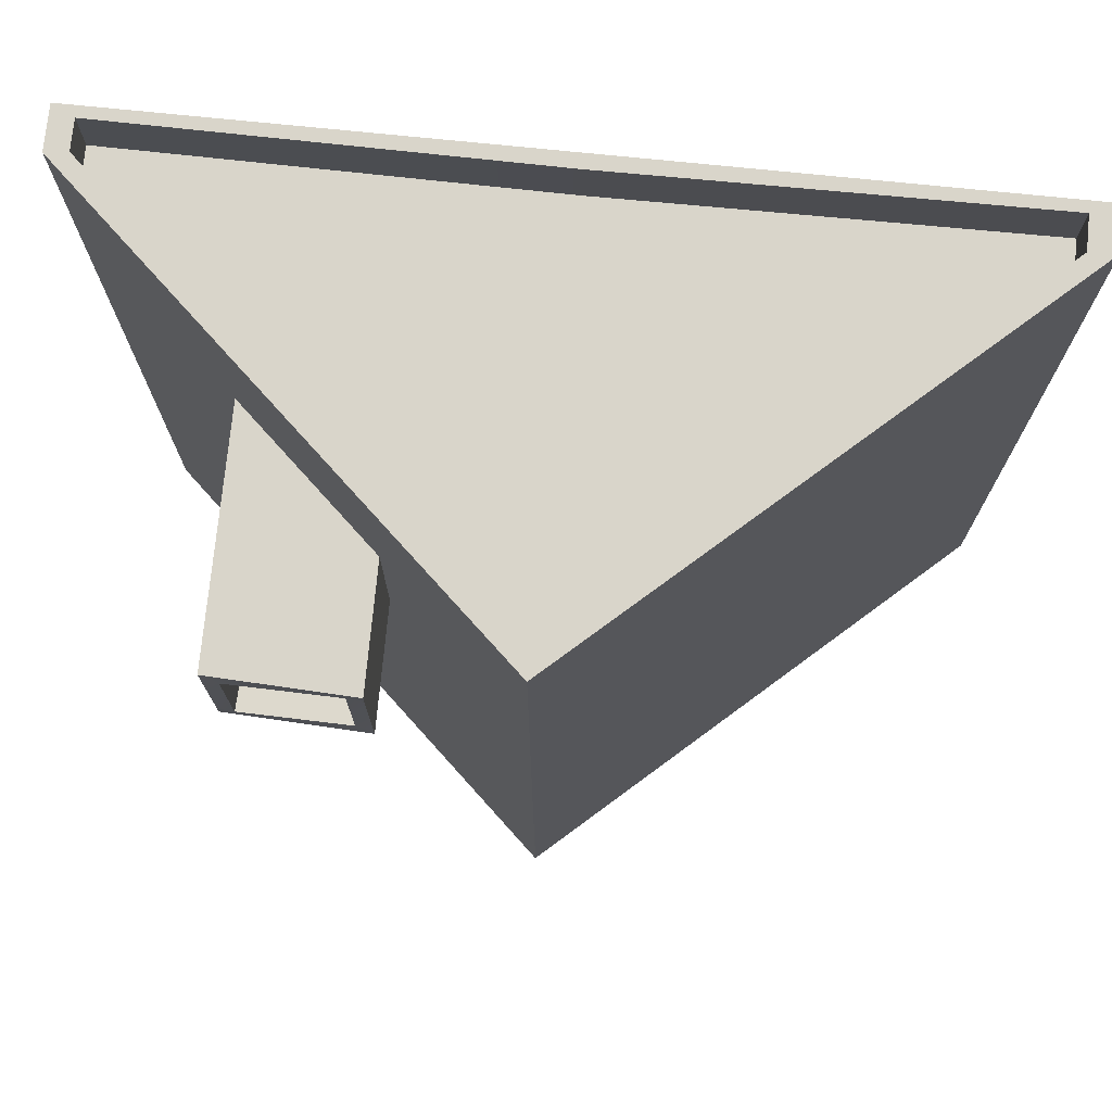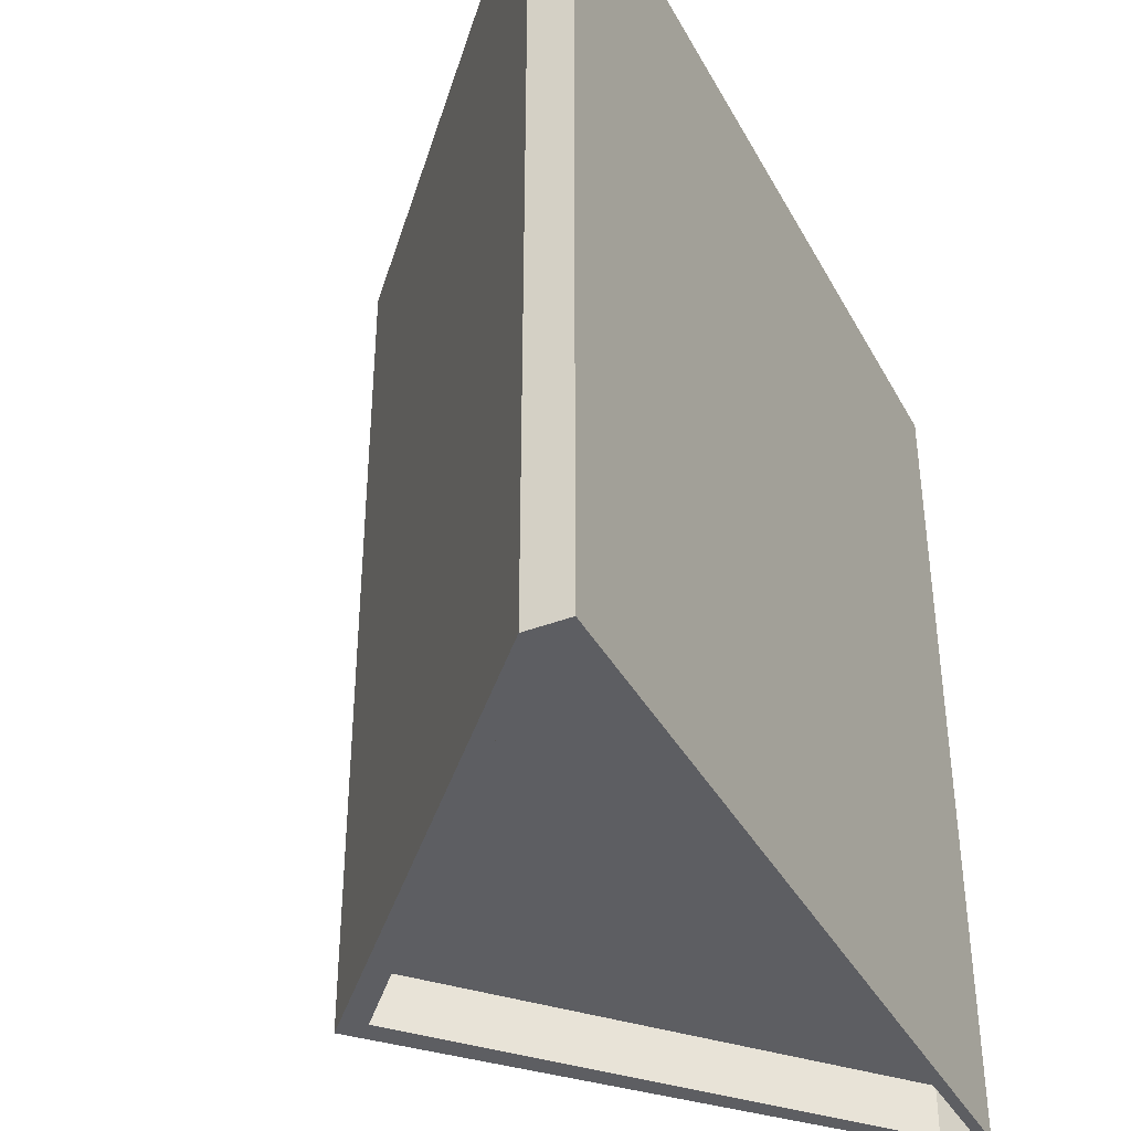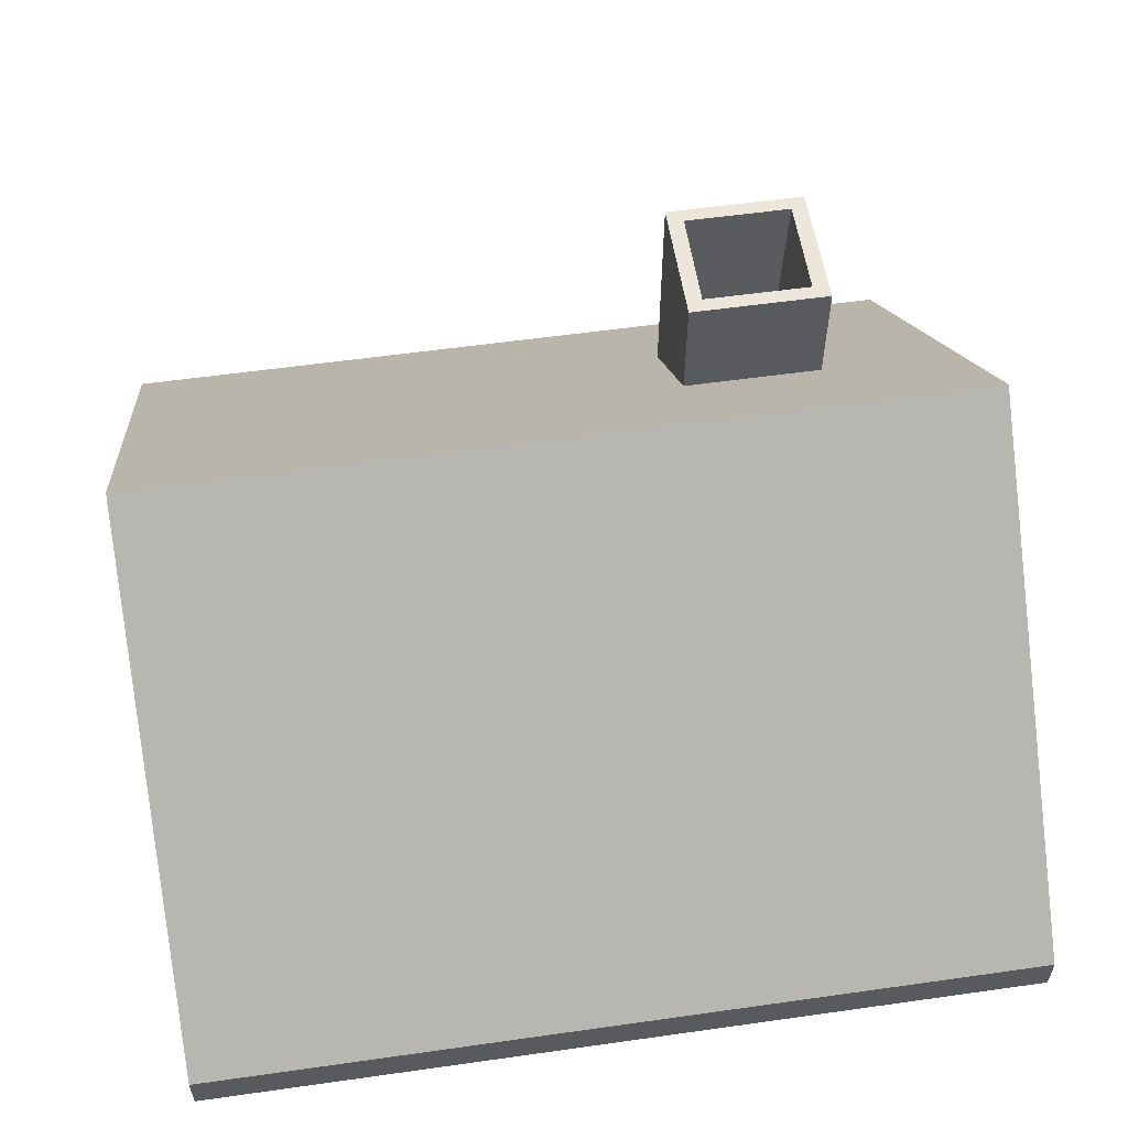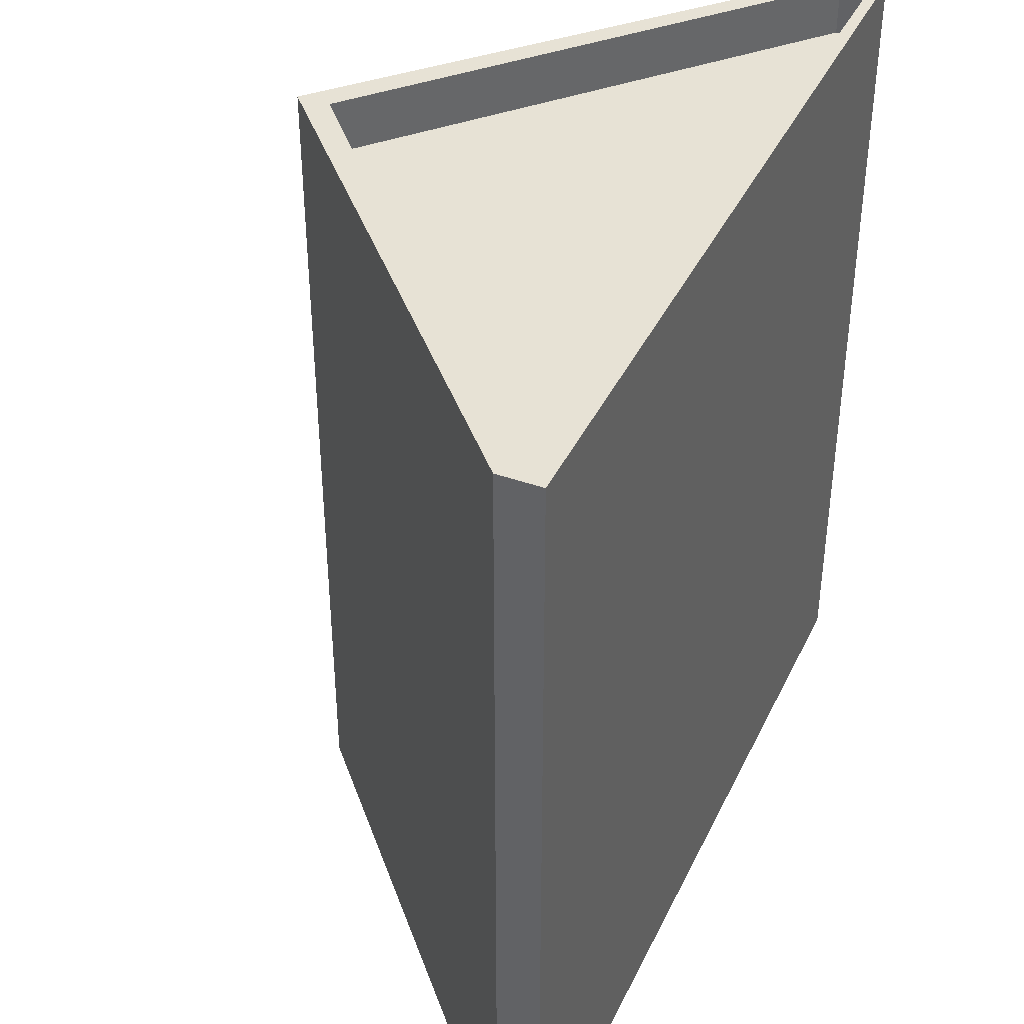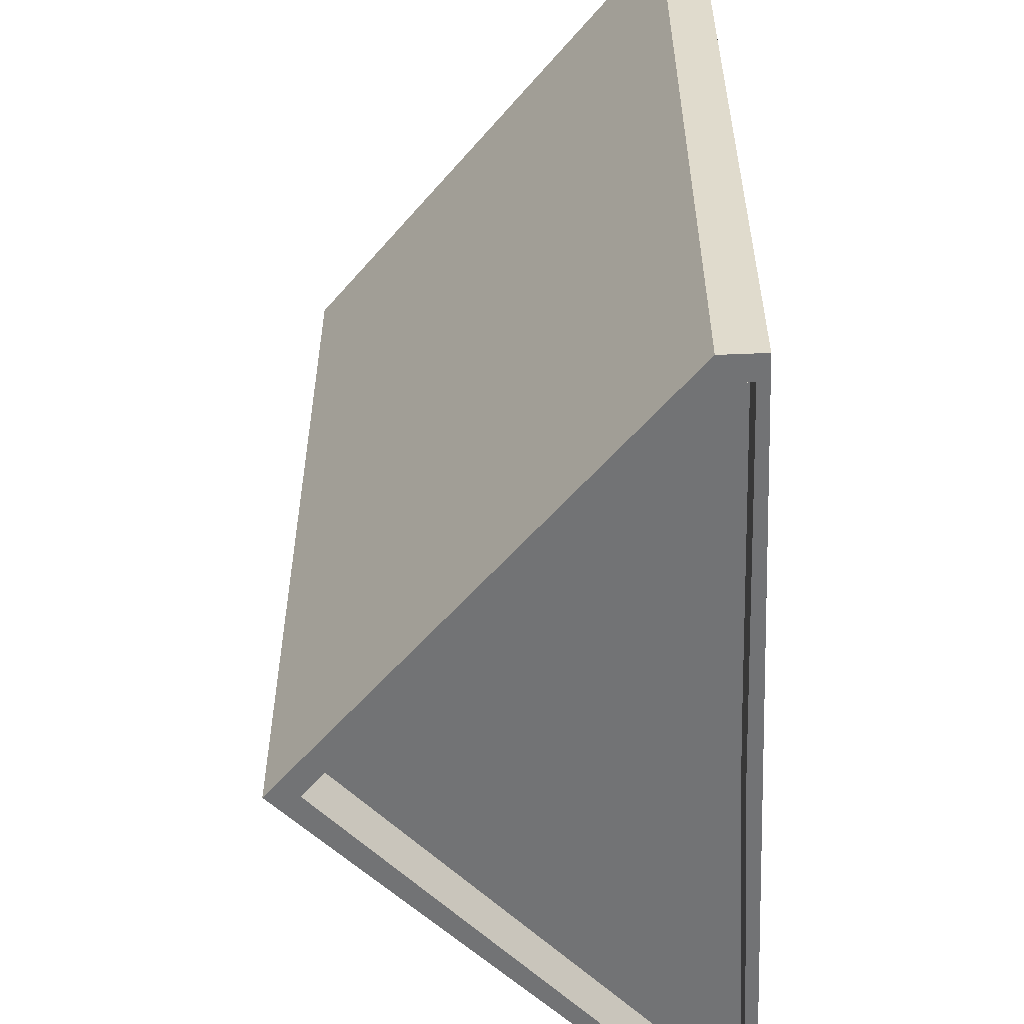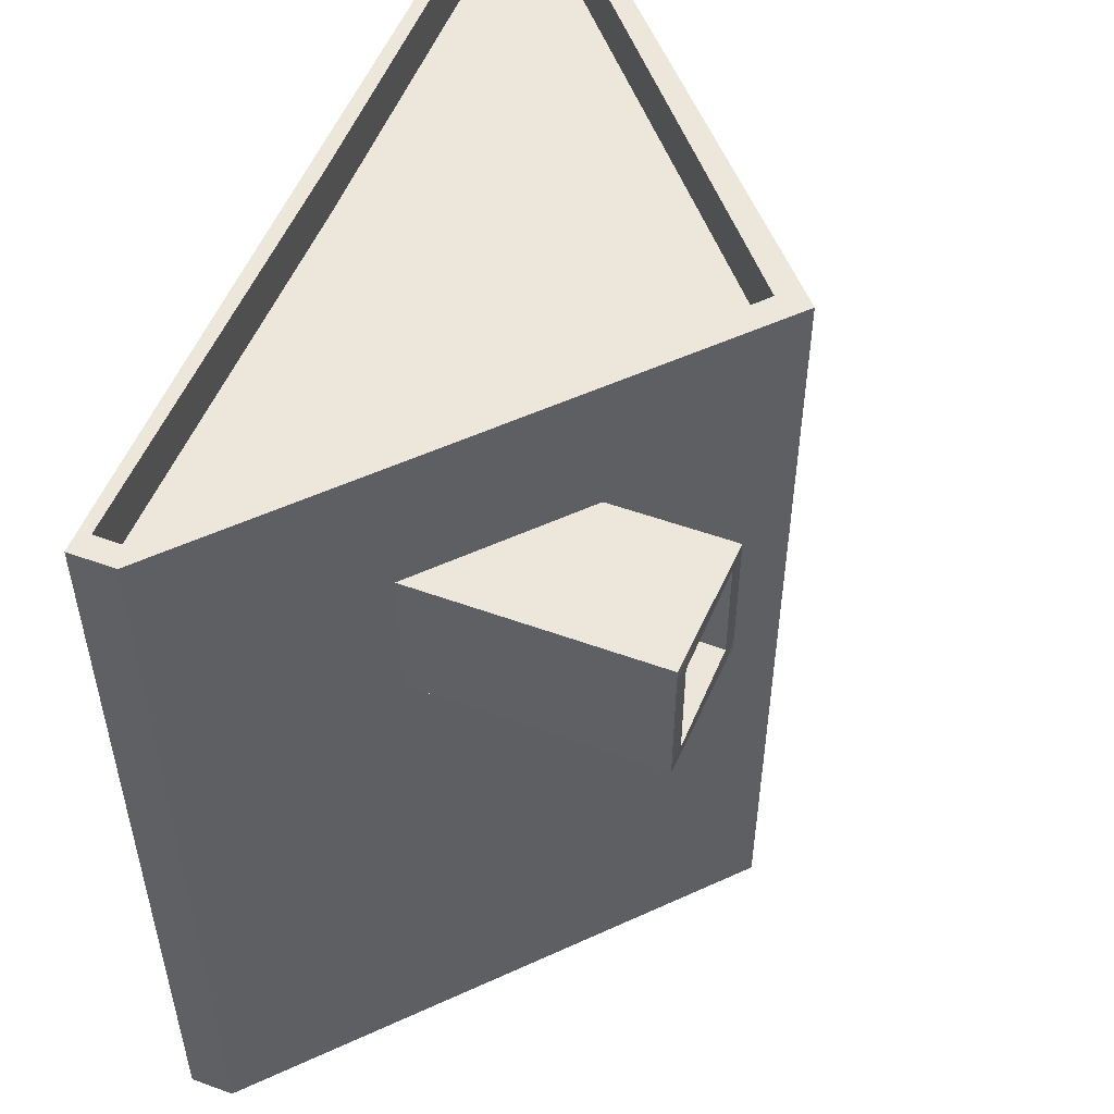
<metadata>
{"format":"obj","ext":"obj","renderer":"f3d","projection":"perspective","resolution":1024,"background":"white","views":[{"elev":74.7,"azim":-174.2,"up":"+Z"},{"elev":-38.7,"azim":-64.0,"up":"+Z"},{"elev":56.8,"azim":-98.4,"up":"+Y"},{"elev":40.2,"azim":-66.2,"up":"+Z"},{"elev":-55.9,"azim":-87.6,"up":"+Z"},{"elev":52.9,"azim":111.5,"up":"+Z"}]}
</metadata>
<code>
g default
v -0.47 0.0517 0.4381
v -0.47 0.01285 0.4381
v -0 0.01668 0.4381
v -0 0.4667 0.4381
v 0.475 0.01281 0.4381
v 0.475 0.04729 0.4381
v 0.3167 0.1871 0.4381
v 0.3167 0.0141 0.4381
v 0.1583 0.3269 0.4381
v 0.1583 0.01539 0.4381
v 0.2639 0.2337 0.4381
v 0.2639 0.01453 0.4381
v 0.2111 0.2803 0.4381
v 0.2111 0.01496 0.4381
g HouseFace1 Roof
f 1 2 3 4
f 5 6 7 8
f 10 9 4 3
f 8 7 11 12
f 14 13 9 10
f 12 11 13 14
g default
v 0.3157 0.4933 0.1667
v 0.3157 0.4933 0.3333
v 0.1573 0.5001 0.1667
v 0.1573 0.5001 0.3333
v 0.1573 0.5001 0.3142
v 0.3157 0.4933 0.3142
v 0.1573 0.5001 0.1858
v 0.3157 0.4933 0.1858
v 0.2101 0.4978 0.1667
v 0.1758 0.4978 0.1858
v 0.1758 0.4978 0.3142
v 0.2101 0.4978 0.3333
v 0.2629 0.4956 0.1667
v 0.2972 0.4956 0.1858
v 0.2972 0.4956 0.3142
v 0.2629 0.4956 0.3333
v 0.3167 0.2173 0.1858
v 0.3167 0.2173 0.1667
v 0.2639 0.2653 0.1667
v 0.1583 0.3614 0.1667
v 0.1583 0.3614 0.1858
v 0.2639 0.2653 0.3333
v 0.3167 0.2173 0.3333
v 0.1583 0.3614 0.3142
v 0.1583 0.3614 0.3333
v 0.3167 0.2173 0.3142
v 0.2111 0.3134 0.1667
v 0.2111 0.3134 0.3333
v 0.1633 0.1385 0.2977
v 0.1633 0.1385 0.1694
v 0.2846 0.1363 0.2977
v 0.2846 0.1363 0.1694
g Roof Chimney
f 27 28 22 15
f 22 31 32 15
f 32 33 27 15
f 34 35 21 17
f 30 36 37 16
f 19 38 39 18
f 16 20 29 30
f 37 40 20 16
f 21 35 38 19
f 28 29 20 22
f 20 40 31 22
f 23 41 34 17
f 21 24 23 17
f 19 25 24 21
f 26 25 19 18
f 39 42 26 18
f 27 33 41 23
f 23 24 28 27
f 30 29 25 26
f 26 42 36 30
f 24 25 43 44
f 25 29 45 43
f 29 28 46 45
f 28 24 44 46
g default
v 0.475 0.04729 -0.4381
v 0.475 0.01281 -0.4381
v 0.3167 0.0141 -0.4381
v 0.3167 0.1871 -0.4381
v -0.47 0.01285 -0.4381
v -0.47 0.0517 -0.4381
v -0 0.4667 -0.4381
v -0 0.01668 -0.4381
v 0.1583 0.01539 -0.4381
v 0.1583 0.3269 -0.4381
v 0.2639 0.01453 -0.4381
v 0.2639 0.2337 -0.4381
v 0.2111 0.01496 -0.4381
v 0.2111 0.2803 -0.4381
g Roof HouseFace2
f 47 48 49 50
f 51 52 53 54
f 56 55 54 53
f 50 49 57 58
f 60 59 55 56
f 58 57 59 60
g default
v -0.5 0.01261 0.5
v 0 0.01668 0.5
v 0.5 0.01261 0.5
v 0.5 0.01261 -0.5
v 0 0.01668 -0.5
v -0.5 0.01261 -0.5
v -0.47 0.01285 -0.5
v -0.47 0.01285 0.5
v 0.475 0.01281 0.5
v -0.47 0.01285 0.4381
v -0 0.01668 0.4381
v 0.475 0.01281 0.4381
v -0 0.01668 -0.4381
v -0.47 0.01285 -0.4381
v 0.5 0.01261 0.3333
v -0.5 0.01261 0.3333
v 0.5 0.01261 0.1667
v -0.5 0.01261 0.1667
v 0.1583 0.01539 -0.5
v 0.1583 0.01539 -0.4381
v 0.1583 0.01539 0.4381
v 0.1583 0.01539 0.5
v 0.3167 0.0141 -0.5
v 0.3167 0.0141 -0.4381
v 0.3167 0.0141 0.4381
v 0.3167 0.0141 0.5
v 0.5 0.01261 0.3142
v -0.5 0.01261 0.3142
v 0.5 0.01261 0.1858
v -0.5 0.01261 0.1858
v 0.2111 0.01496 -0.5
v 0.2111 0.01496 -0.4381
v 0.2111 0.01496 0.4381
v 0.2111 0.01496 0.5
v 0.2639 0.01453 -0.5
v 0.2639 0.01453 -0.4381
v 0.2639 0.01453 0.4381
v 0.2639 0.01453 0.5
v 0.5 0.02521 -0.5
v 0.5 0.02521 0.1667
v -0.5 0.02521 0.1667
v -0.5 0.02521 -0.5
v -0.47 -0 0.5
v 0 -0 0.5
v 0.3167 -0 0.5
v 0.475 -0 0.5
v 0.5 0 0.1667
v 0.5 0 -0.5
v 0.475 -0 -0.5
v 0.3167 -0 -0.5
v -0 -0 -0.5
v -0.47 -0 -0.5
v -0.5 0 -0.5
v -0.5 0 0.1667
v -0.47 0.0517 -0.5
v -0.47 0.0517 0.5
v -0.5 0.02521 0.5
v -0.5 0 0.5
v 0.5 0 0.5
v 0.5 0.02521 0.5
v 0.475 0.04729 0.5
v 0.475 0.01281 -0.5
v 0.475 0.04729 -0.5
v -0.47 0.0517 0.4381
v 0.475 0.04729 0.4381
v 0.475 0.01281 -0.4381
v -0.47 0.0517 -0.4381
v 0.5 0.02521 0.3333
v 0.5 0 0.3333
v -0.5 0 0.3333
v -0.5 0.02521 0.3333
v 0.5 0.02521 0.1858
v 0.5 0 0.1858
v -0.5 0 0.1858
v -0.5 0.02521 0.1858
v 0.1583 -0 -0.5
v 0.1583 -0 0.5
v 0.2639 -0 -0.5
v 0.2639 -0 0.5
v 0.5 0.02521 0.3142
v 0.5 0 0.3142
v -0.5 0 0.3142
v -0.5 0.02521 0.3142
v 0.2111 -0 -0.5
v 0.2111 -0 0.5
g Roof UnderTrim
f 100 77 64 99
f 66 78 101 102
f 68 103 104 62
f 106 69 86 105
f 77 107 108 64
f 110 83 122 109
f 112 67 65 111
f 113 114 78 66
f 66 67 112 113
f 102 115 67 66
f 61 68 116 117
f 118 103 68 61
f 63 69 106 119
f 120 121 69 63
f 64 122 123 99
f 109 122 64 108
f 116 68 70 124
f 68 62 71 70
f 69 121 125 72
f 85 86 69 72
f 122 83 84 126
f 67 115 127 74
f 65 67 74 73
f 63 75 128 120
f 119 129 75 63
f 76 130 118 61
f 131 76 61 117
f 132 89 77 100
f 89 133 107 77
f 78 114 134 90
f 101 78 90 135
f 111 65 79 136
f 80 79 65 73
f 62 82 81 71
f 137 82 62 104
f 138 95 83 110
f 84 83 95 96
f 97 98 86 85
f 105 86 98 139
f 128 75 87 140
f 75 129 141 87
f 88 142 130 76
f 143 88 76 131
f 140 87 89 132
f 87 141 133 89
f 90 134 142 88
f 135 90 88 143
f 136 79 91 144
f 92 91 79 80
f 81 82 94 93
f 145 94 82 137
f 144 91 95 138
f 96 95 91 92
f 93 94 98 97
f 139 98 94 145
g default
v -0.5 0 0.5
v 0.5 0 0.5
v -0.5 0.05043 0.5
v 0.5 0.05043 0.5
v -0.5 0.05043 -0.5
v 0.5 0.05043 -0.5
v -0.5 0 -0.5
v 0.5 0 -0.5
v 0 -0 0.5
v -0 -0 -0.5
v 0 0.5056 -0.5
v 0 0.5056 0.5
v -0.5 0.02521 0.5
v 0 0.4667 0.5
v 0.5 0.02521 0.5
v 0.5 0.02521 -0.5
v 0 0.4667 -0.5
v -0.5 0.02521 -0.5
v -0.47 -0 0.5
v -0.47 -0 -0.5
v -0.47 0.0517 -0.5
v -0.47 0.07773 -0.5
v -0.47 0.07773 0.5
v -0.47 0.0517 0.5
v 0.475 -0 0.5
v 0.475 0.04729 0.5
v 0.475 0.07318 0.5
v 0.475 0.07318 -0.5
v 0.475 0.04729 -0.5
v 0.475 0.01281 -0.5
v 0.475 -0 -0.5
v -0.47 0.0517 0.4381
v -0 0.4667 0.4381
v 0.475 0.04729 0.4381
v 0.475 0.04729 -0.4381
v 0.475 0.01281 -0.4381
v -0 0.4667 -0.4381
v -0.47 0.0517 -0.4381
v -0.5 0.05043 0.3333
v -0.47 0.07773 0.3333
v 0 0.5056 0.3333
v 0.475 0.07318 0.3333
v 0.5 0.05043 0.3333
v 0.5 0.02521 0.3333
v 0.5 0 0.3333
v 0.475 -0 0.3333
v 0 -0 0.3333
v -0.47 -0 0.3333
v -0.5 0 0.3333
v -0.5 0.02521 0.3333
v -0.5 0.05043 0.1667
v -0.47 0.07773 0.1667
v 0 0.5056 0.1667
v 0.475 0.07318 0.1667
v 0.5 0.05043 0.1667
v 0.5 0.02521 0.1667
v 0.5 0 0.1667
v 0.475 -0 0.1667
v -0 -0 0.1667
v -0.47 -0 0.1667
v -0.5 0 0.1667
v -0.5 0.02521 0.1667
v 0.1583 -0 0.5
v 0.1583 -0 0.3333
v 0.1583 -0 0.1667
v 0.1583 -0 -0.5
v 0.1583 0.3269 -0.4381
v 0.1583 0.3269 -0.5
v 0.1583 0.3614 -0.5
v 0.1583 0.3614 0.1667
v 0.1583 0.3614 0.3333
v 0.1583 0.3614 0.5
v 0.1583 0.3269 0.5
v 0.1583 0.3269 0.4381
v 0.3167 -0 0.5
v 0.3167 -0 0.3333
v 0.3167 -0 0.1667
v 0.3167 -0 -0.5
v 0.3167 0.1871 -0.4381
v 0.3167 0.1871 -0.5
v 0.3167 0.2173 -0.5
v 0.3167 0.2173 0.1667
v 0.3167 0.2173 0.3333
v 0.3167 0.2173 0.5
v 0.3167 0.1871 0.5
v 0.3167 0.1871 0.4381
v -0.5 0.05043 0.3142
v -0.47 0.07773 0.3142
v 0 0.5056 0.3142
v 0.1583 0.3614 0.3142
v 0.3167 0.2173 0.3142
v 0.475 0.07318 0.3142
v 0.5 0.05043 0.3142
v 0.5 0.02521 0.3142
v 0.5 0 0.3142
v 0.475 -0 0.3142
v 0.3167 -0 0.3142
v 0.1583 -0 0.3142
v -0 -0 0.3142
v -0.47 -0 0.3142
v -0.5 0 0.3142
v -0.5 0.02521 0.3142
v -0.5 0.05043 0.1858
v -0.47 0.07773 0.1858
v 0 0.5056 0.1858
v 0.1583 0.3614 0.1858
v 0.3167 0.2173 0.1858
v 0.475 0.07318 0.1858
v 0.5 0.05043 0.1858
v 0.5 0.02521 0.1858
v 0.5 0 0.1858
v 0.475 -0 0.1858
v 0.3167 -0 0.1858
v 0.1583 -0 0.1858
v -0 -0 0.1858
v -0.47 -0 0.1858
v -0.5 0 0.1858
v -0.5 0.02521 0.1858
v 0.2111 -0 0.5
v 0.2111 -0 0.3333
v 0.2111 -0 0.3142
v 0.2111 -0 0.1858
v 0.2111 -0 0.1667
v 0.2111 -0 -0.5
v 0.2111 0.2803 -0.4381
v 0.2111 0.2803 -0.5
v 0.2111 0.3134 -0.5
v 0.2111 0.3134 0.1667
v 0.2111 0.3134 0.3333
v 0.2111 0.3134 0.5
v 0.2111 0.2803 0.5
v 0.2111 0.2803 0.4381
v 0.2639 -0 0.5
v 0.2639 -0 0.3333
v 0.2639 -0 0.3142
v 0.2639 -0 0.1858
v 0.2639 -0 0.1667
v 0.2639 -0 -0.5
v 0.2639 0.2337 -0.4381
v 0.2639 0.2337 -0.5
v 0.2639 0.2653 -0.5
v 0.2639 0.2653 0.1667
v 0.2639 0.2653 0.3333
v 0.2639 0.2653 0.5
v 0.2639 0.2337 0.5
v 0.2639 0.2337 0.4381
v 0.1633 0.1385 0.1694
v 0.1633 0.1385 0.2977
v 0.2846 0.1363 0.2977
v 0.2846 0.1363 0.1694
g Roof Shingles
f 229 230 171 172
f 226 227 199 173
f 173 174 225 226
f 203 222 223 176
f 200 201 161 151
f 163 207 196 150
f 204 205 165 155
f 166 167 156 162
f 167 197 198 156
f 168 169 159 157
f 152 165 205 206
f 150 167 166 163
f 196 197 167 150
f 158 169 168 148
f 172 171 160 149
f 173 199 200 151
f 161 174 173 151
f 202 203 176 153
f 159 169 177 178
f 171 230 231 179
f 174 175 181 180
f 224 225 174 180
f 166 162 182 183
f 148 168 185 184
f 186 185 168 157
f 187 228 229 172
f 188 187 172 149
f 160 189 188 149
f 170 191 190 147
f 220 221 191 170
f 164 193 192 154
f 194 193 164 146
f 184 195 158 148
f 248 249 197 196
f 198 197 249 250
f 199 227 252 253
f 200 199 253 254
f 254 255 201 200
f 256 257 203 202
f 257 258 222 203
f 260 261 205 204
f 206 205 261 262
f 196 207 263 248
f 154 192 209 208
f 210 259 260 204
f 211 210 204 155
f 162 213 212 182
f 214 213 162 156
f 156 198 215 214
f 250 251 215 198
f 217 216 186 157
f 157 159 218 217
f 219 218 159 178
f 278 279 221 220
f 222 258 281 282
f 223 222 282 283
f 284 285 225 224
f 226 225 285 286
f 286 287 227 226
f 229 228 288 289
f 289 290 230 229
f 231 230 290 291
f 184 185 233 232
f 234 233 185 186
f 216 235 234 186
f 237 236 228 187
f 238 237 187 188
f 188 189 239 238
f 190 191 241 240
f 191 221 242 241
f 279 280 242 221
f 244 243 209 192
f 192 193 245 244
f 246 245 193 194
f 232 247 195 184
f 232 233 249 248
f 250 249 233 234
f 234 235 251 250
f 253 252 236 237
f 254 253 237 238
f 238 239 255 254
f 240 241 257 256
f 241 242 258 257
f 280 281 258 242
f 260 259 243 244
f 244 245 261 260
f 262 261 245 246
f 248 263 247 232
f 208 209 265 264
f 243 266 265 209
f 259 267 266 243
f 268 267 259 210
f 269 268 210 211
f 212 213 271 270
f 272 271 213 214
f 214 215 273 272
f 275 274 216 217
f 217 218 276 275
f 277 276 218 219
f 264 265 279 278
f 265 266 280 279
f 266 267 281 280
f 282 281 267 268
f 283 282 268 269
f 270 271 285 284
f 286 285 271 272
f 272 273 287 286
f 292 293 294 295
f 289 288 274 275
f 275 276 290 289
f 291 290 276 277

</code>
